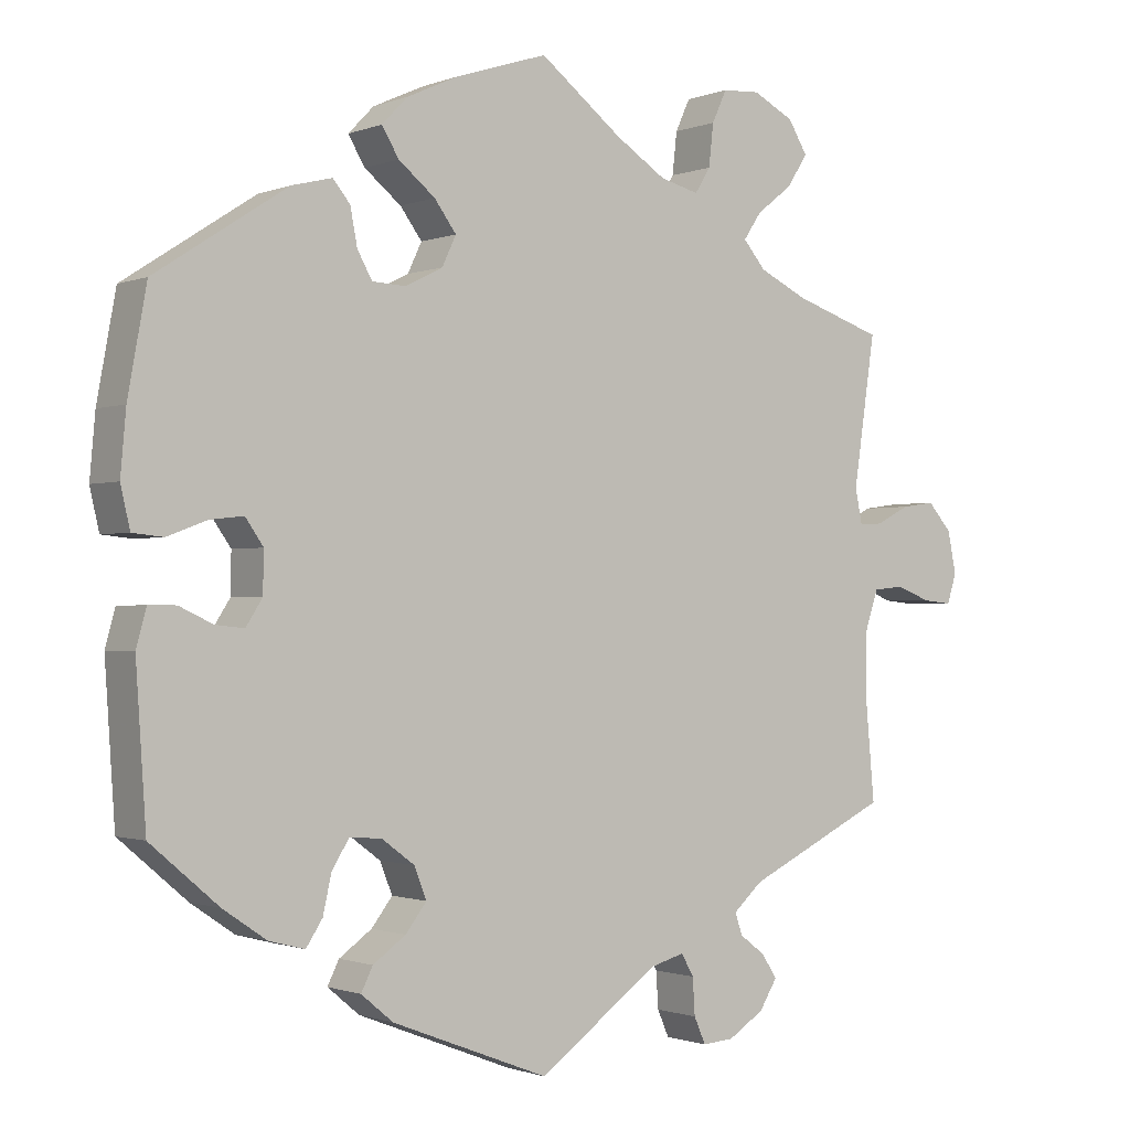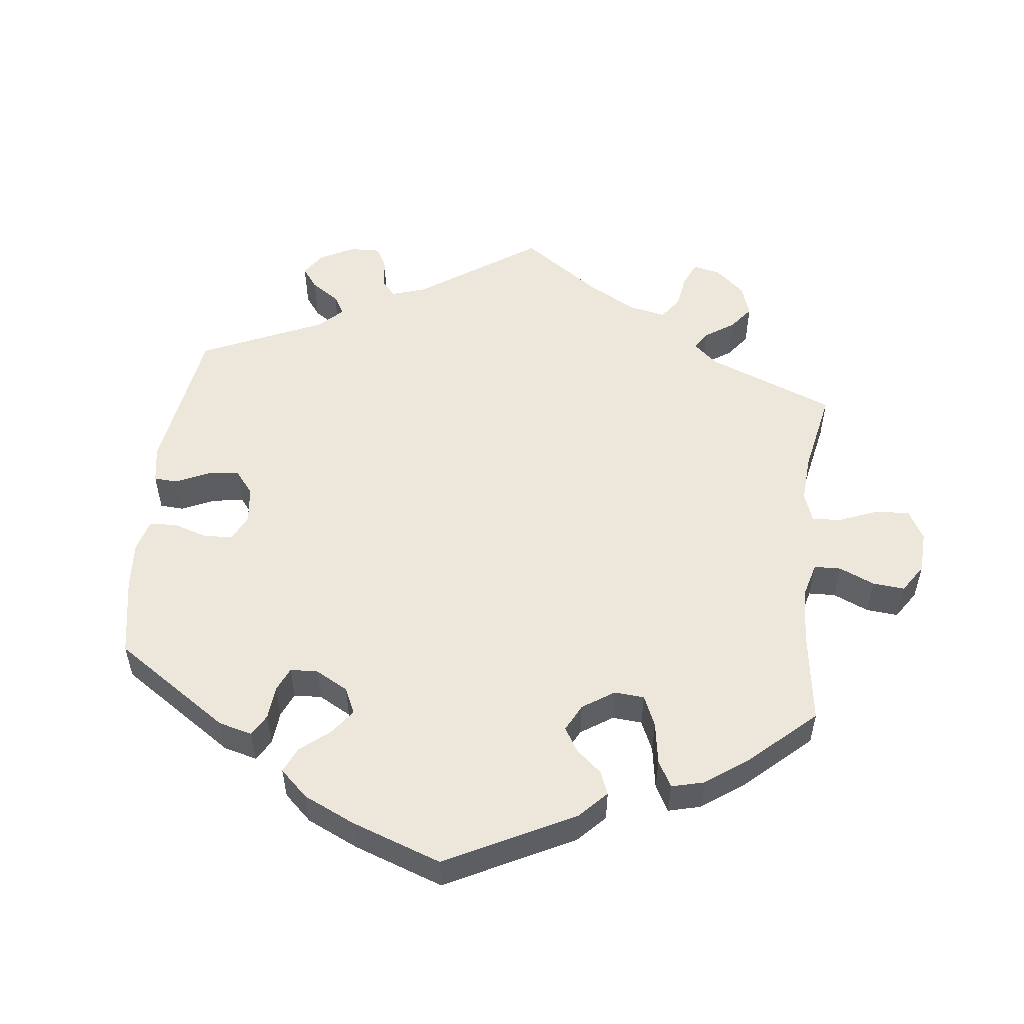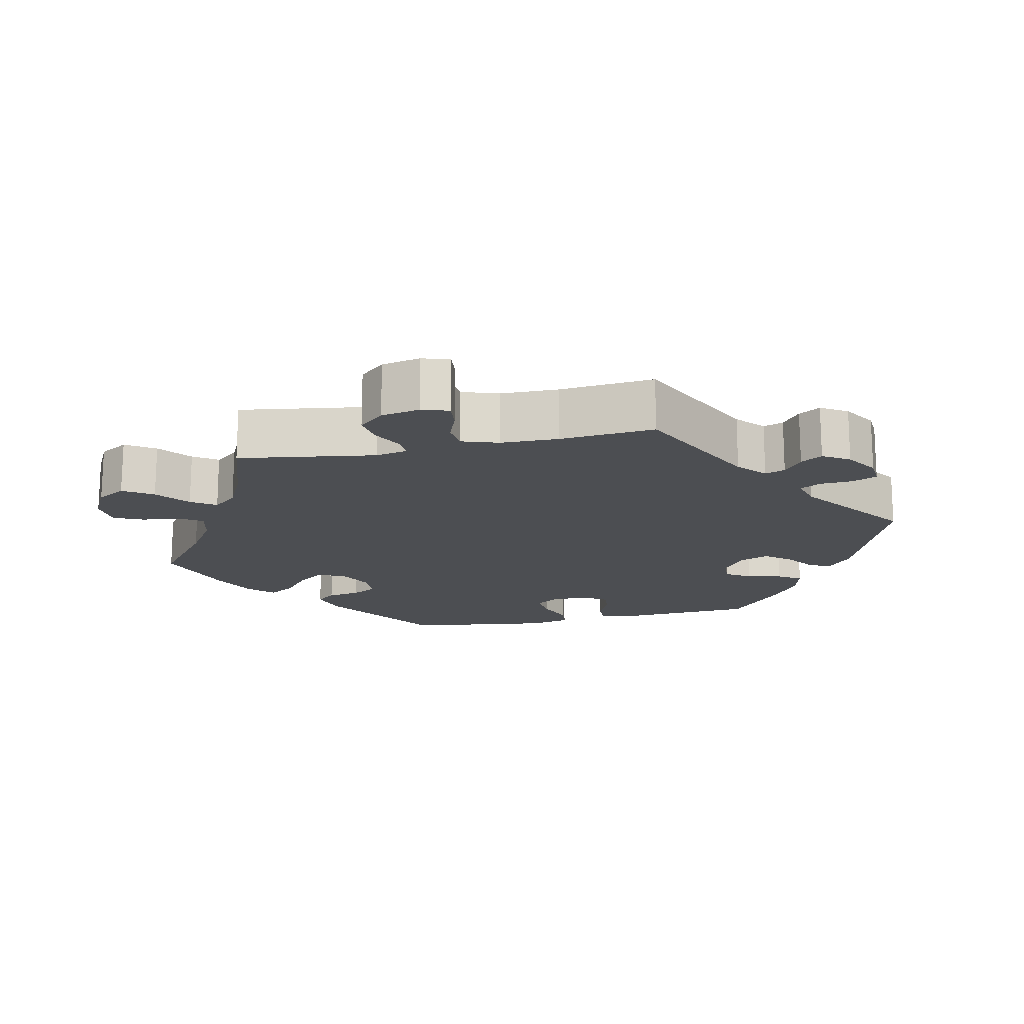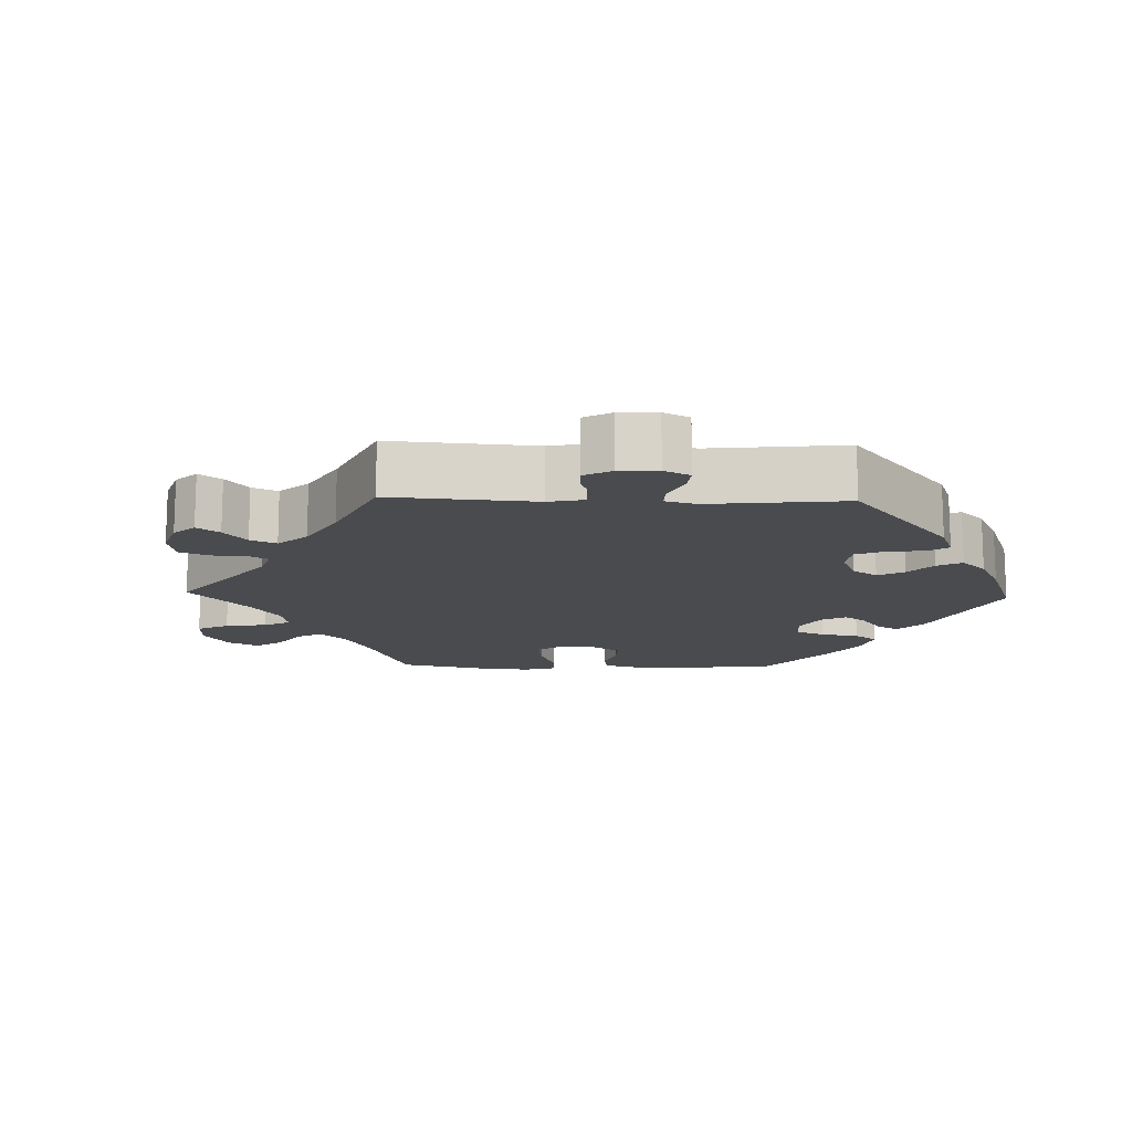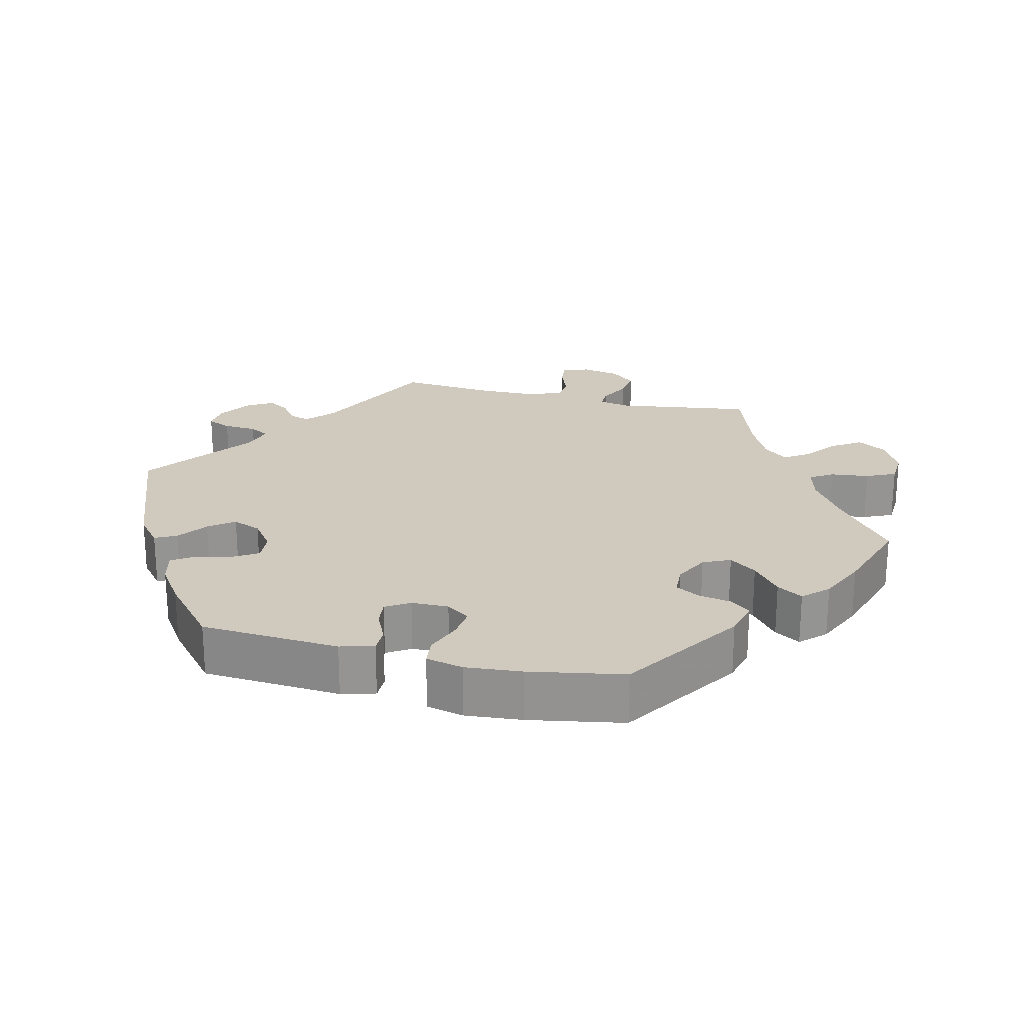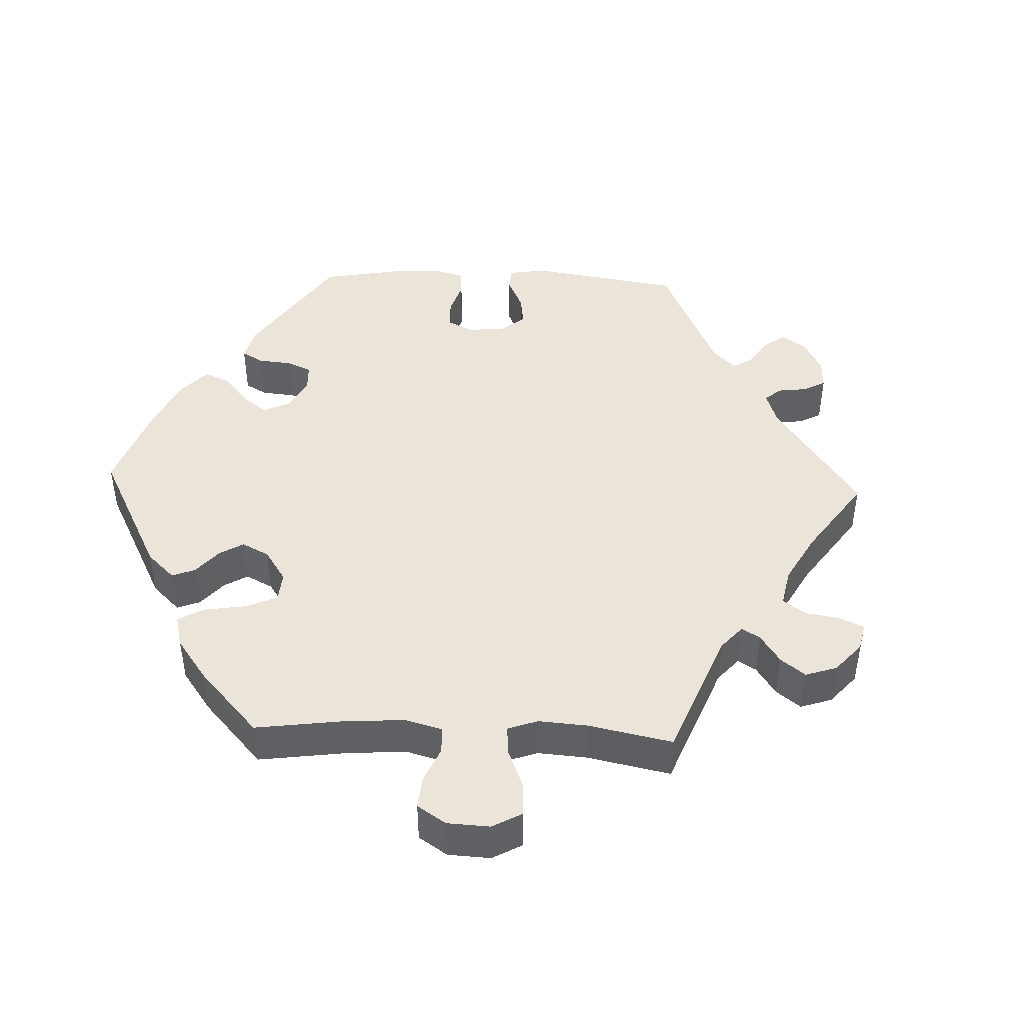
<metadata>
{"format":"obj","ext":"obj","renderer":"f3d","projection":"perspective","resolution":1024,"background":"white","views":[{"elev":-1.1,"azim":-36.0,"up":"+Z"},{"elev":53.2,"azim":-53.5,"up":"+Y"},{"elev":-16.6,"azim":102.1,"up":"+Y"},{"elev":-14.0,"azim":148.2,"up":"+Y"},{"elev":23.1,"azim":-76.3,"up":"+Y"},{"elev":44.6,"azim":32.4,"up":"+Y"}]}
</metadata>
<code>
v 0.318 0.07 -0.377
v 0.28 0.07 -0.411
v 0.29 0.07 -0.439
v 0.323 0.07 -0.464
v 0.342 0.07 -0.494
v 0.319 0.07 -0.531
v 0.273 0.07 -0.56
v 0.233 0.07 -0.563
v 0.218 0.07 -0.529
v 0.215 0.07 -0.482
v 0.199 0.07 -0.454
v 0.155 0.07 -0.466
v 0.001 0.07 -0.578
v -0.201 0.07 -0.5
v -0.242 0.07 -0.466
v -0.227 0.07 -0.436
v -0.185 0.07 -0.406
v -0.158 0.07 -0.371
v -0.174 0.07 -0.331
v -0.216 0.07 -0.3
v -0.257 0.07 -0.297
v -0.279 0.07 -0.332
v -0.29 0.07 -0.381
v -0.311 0.07 -0.413
v -0.357 0.07 -0.401
v -0.413 0.07 -0.363
v -0.5 0.07 -0.289
v -0.513 0.07 -0.095
v -0.5 0.07 -0.048
v -0.465 0.07 -0.048
v -0.422 0.07 -0.068
v -0.385 0.07 -0.072
v -0.364 0.07 -0.039
v -0.363 0.07 0.013
v -0.386 0.07 0.046
v -0.429 0.07 0.041
v -0.48 0.07 0.022
v -0.519 0.07 0.026
v -0.531 0.07 0.078
v -0.524 0.07 0.157
v -0.5 0.07 0.289
v -0.331 0.07 0.399
v -0.279 0.07 0.412
v -0.257 0.07 0.385
v -0.248 0.07 0.338
v -0.229 0.07 0.304
v -0.186 0.07 0.302
v -0.138 0.07 0.326
v -0.12 0.07 0.364
v -0.148 0.07 0.402
v -0.195 0.07 0.44
v -0.217 0.07 0.476
v -0.184 0.07 0.51
v -0.118 0.07 0.54
v 0 0.07 0.578
v 0.106 0.07 0.496
v 0.171 0.07 0.454
v 0.221 0.07 0.441
v 0.241 0.07 0.473
v 0.247 0.07 0.527
v 0.266 0.07 0.568
v 0.314 0.07 0.571
v 0.367 0.07 0.544
v 0.392 0.07 0.503
v 0.365 0.07 0.462
v 0.319 0.07 0.426
v 0.296 0.07 0.392
v 0.325 0.07 0.358
v 0.387 0.07 0.328
v 0.501 0.07 0.29
v 0.473 0.07 0.099
v 0.482 0.07 0.055
v 0.512 0.07 0.056
v 0.556 0.07 0.078
v 0.599 0.07 0.084
v 0.63 0.07 0.049
v 0.641 0.07 -0.005
v 0.629 0.07 -0.043
v 0.591 0.07 -0.039
v 0.546 0.07 -0.022
v 0.507 0.07 -0.026
v 0.49 0.07 -0.077
v 0.489 0.07 -0.157
v 0.501 0.07 -0.289
v 0.318 0 -0.377
v 0.28 0 -0.411
v 0.29 0 -0.439
v 0.323 0 -0.464
v 0.342 0 -0.494
v 0.319 0 -0.531
v 0.273 0 -0.56
v 0.233 0 -0.563
v 0.218 0 -0.529
v 0.215 0 -0.482
v 0.199 0 -0.454
v 0.155 0 -0.466
v 0.001 0 -0.578
v -0.201 0 -0.5
v -0.242 0 -0.466
v -0.227 0 -0.436
v -0.185 0 -0.406
v -0.158 0 -0.371
v -0.174 0 -0.331
v -0.216 0 -0.3
v -0.257 0 -0.297
v -0.279 0 -0.332
v -0.29 0 -0.381
v -0.311 0 -0.413
v -0.357 0 -0.401
v -0.413 0 -0.363
v -0.5 0 -0.289
v -0.513 0 -0.095
v -0.5 0 -0.048
v -0.465 0 -0.048
v -0.422 0 -0.068
v -0.385 0 -0.072
v -0.364 0 -0.039
v -0.363 0 0.013
v -0.386 0 0.046
v -0.429 0 0.041
v -0.48 0 0.022
v -0.519 0 0.026
v -0.531 0 0.078
v -0.524 0 0.157
v -0.5 0 0.289
v -0.331 0 0.399
v -0.279 0 0.412
v -0.257 0 0.385
v -0.248 0 0.338
v -0.229 0 0.304
v -0.186 0 0.302
v -0.138 0 0.326
v -0.12 0 0.364
v -0.148 0 0.402
v -0.195 0 0.44
v -0.217 0 0.476
v -0.184 0 0.51
v -0.118 0 0.54
v 0 0 0.578
v 0.106 0 0.496
v 0.171 0 0.454
v 0.221 0 0.441
v 0.241 0 0.473
v 0.247 0 0.527
v 0.266 0 0.568
v 0.314 0 0.571
v 0.367 0 0.544
v 0.392 0 0.503
v 0.365 0 0.462
v 0.319 0 0.426
v 0.296 0 0.392
v 0.325 0 0.358
v 0.387 0 0.328
v 0.501 0 0.29
v 0.473 0 0.099
v 0.482 0 0.055
v 0.512 0 0.056
v 0.556 0 0.078
v 0.599 0 0.084
v 0.63 0 0.049
v 0.641 0 -0.005
v 0.629 0 -0.043
v 0.591 0 -0.039
v 0.546 0 -0.022
v 0.507 0 -0.026
v 0.49 0 -0.077
v 0.489 0 -0.157
v 0.501 0 -0.289
f 83 84 1
f 82 83 1 2
f 81 82 2
f 77 78 79 80
f 77 80 81
f 76 77 81
f 73 74 75 76
f 72 73 76 81
f 69 70 71
f 68 69 71 72
f 67 68 72 81
f 63 64 65 66
f 63 66 67
f 62 63 67
f 59 60 61 62
f 58 59 62 67
f 57 58 67 81
f 53 54 55 56
f 50 51 52 53
f 49 50 53 56
f 48 49 56 57
f 42 43 44 45
f 42 45 46
f 41 42 46
f 40 41 46 47
f 36 37 38 39
f 35 36 39 40
f 28 29 30 31
f 28 31 32
f 27 28 32
f 26 27 32 33
f 22 23 24 25
f 21 22 25 26
f 14 15 16 17
f 12 13 14 17
f 11 12 17 18
f 7 8 9 10
f 7 10 11
f 6 7 11
f 3 4 5 6
f 2 3 6 11
f 47 48 57 81
f 35 40 47 81
f 34 35 81 2
f 33 34 2 11
f 21 26 33
f 20 21 33
f 19 20 33 11
f 11 18 19
f 85 168 167
f 86 85 167 166
f 86 166 165
f 164 163 162 161
f 165 164 161
f 165 161 160
f 160 159 158 157
f 165 160 157 156
f 155 154 153
f 156 155 153 152
f 165 156 152 151
f 150 149 148 147
f 151 150 147
f 151 147 146
f 146 145 144 143
f 151 146 143 142
f 165 151 142 141
f 140 139 138 137
f 137 136 135 134
f 140 137 134 133
f 141 140 133 132
f 129 128 127 126
f 130 129 126
f 130 126 125
f 131 130 125 124
f 123 122 121 120
f 124 123 120 119
f 115 114 113 112
f 116 115 112
f 116 112 111
f 117 116 111 110
f 109 108 107 106
f 110 109 106 105
f 101 100 99 98
f 101 98 97 96
f 102 101 96 95
f 94 93 92 91
f 95 94 91
f 95 91 90
f 90 89 88 87
f 95 90 87 86
f 165 141 132 131
f 165 131 124 119
f 86 165 119 118
f 95 86 118 117
f 117 110 105
f 117 105 104
f 95 117 104 103
f 103 102 95
f 1 85 86 2
f 2 86 87 3
f 3 87 88 4
f 4 88 89 5
f 5 89 90 6
f 6 90 91 7
f 7 91 92 8
f 8 92 93 9
f 9 93 94 10
f 10 94 95 11
f 11 95 96 12
f 12 96 97 13
f 13 97 98 14
f 14 98 99 15
f 15 99 100 16
f 16 100 101 17
f 17 101 102 18
f 18 102 103 19
f 19 103 104 20
f 20 104 105 21
f 21 105 106 22
f 22 106 107 23
f 23 107 108 24
f 24 108 109 25
f 25 109 110 26
f 26 110 111 27
f 27 111 112 28
f 28 112 113 29
f 29 113 114 30
f 30 114 115 31
f 31 115 116 32
f 32 116 117 33
f 33 117 118 34
f 34 118 119 35
f 35 119 120 36
f 36 120 121 37
f 37 121 122 38
f 38 122 123 39
f 39 123 124 40
f 40 124 125 41
f 41 125 126 42
f 42 126 127 43
f 43 127 128 44
f 44 128 129 45
f 45 129 130 46
f 46 130 131 47
f 47 131 132 48
f 48 132 133 49
f 49 133 134 50
f 50 134 135 51
f 51 135 136 52
f 52 136 137 53
f 53 137 138 54
f 54 138 139 55
f 55 139 140 56
f 56 140 141 57
f 57 141 142 58
f 58 142 143 59
f 59 143 144 60
f 60 144 145 61
f 61 145 146 62
f 62 146 147 63
f 63 147 148 64
f 64 148 149 65
f 65 149 150 66
f 66 150 151 67
f 67 151 152 68
f 68 152 153 69
f 69 153 154 70
f 70 154 155 71
f 71 155 156 72
f 72 156 157 73
f 73 157 158 74
f 74 158 159 75
f 75 159 160 76
f 76 160 161 77
f 77 161 162 78
f 78 162 163 79
f 79 163 164 80
f 80 164 165 81
f 81 165 166 82
f 82 166 167 83
f 83 167 168 84
f 84 168 85 1

</code>
